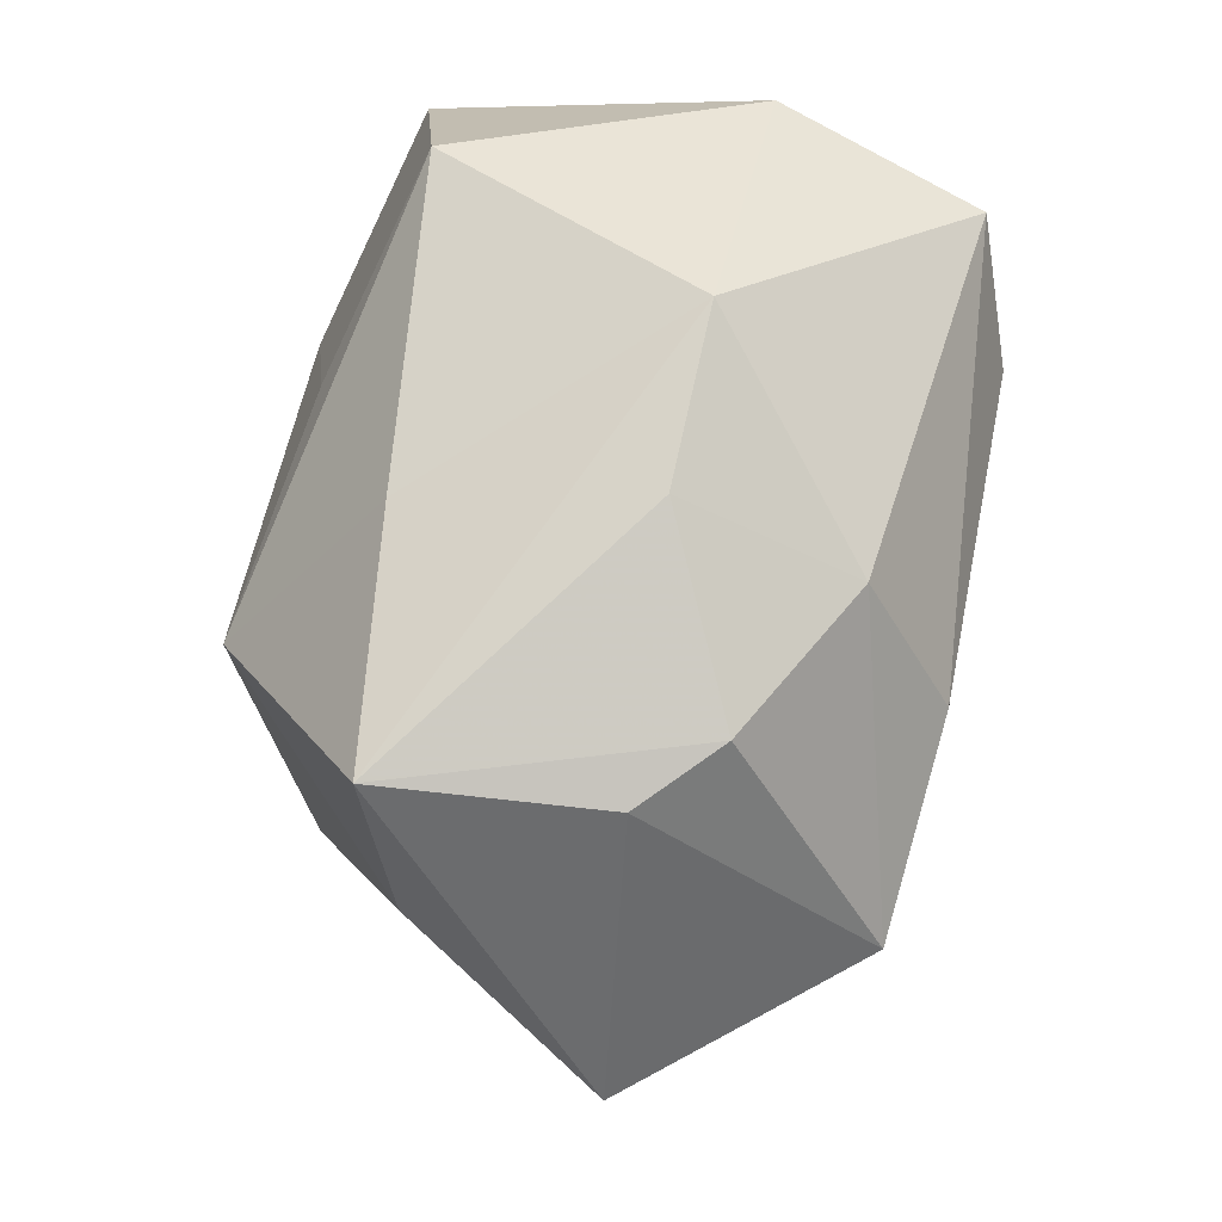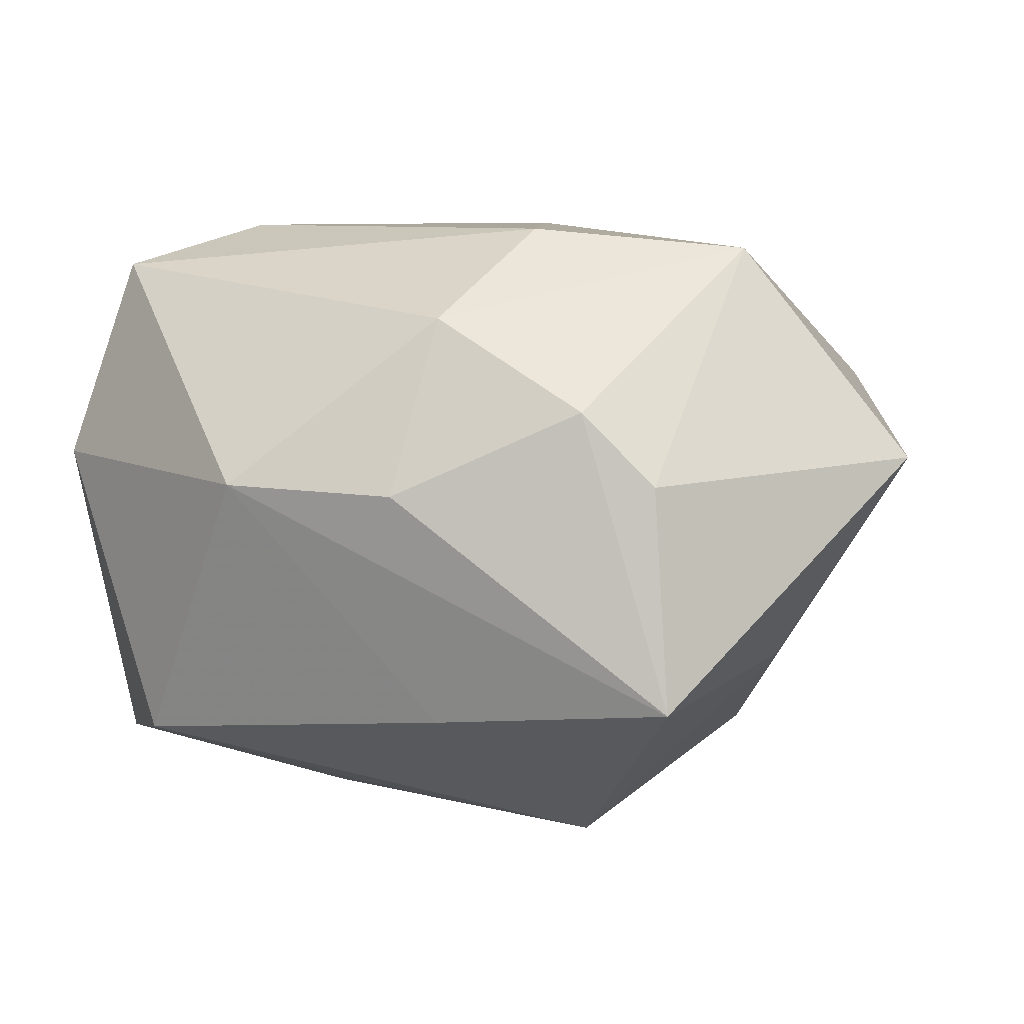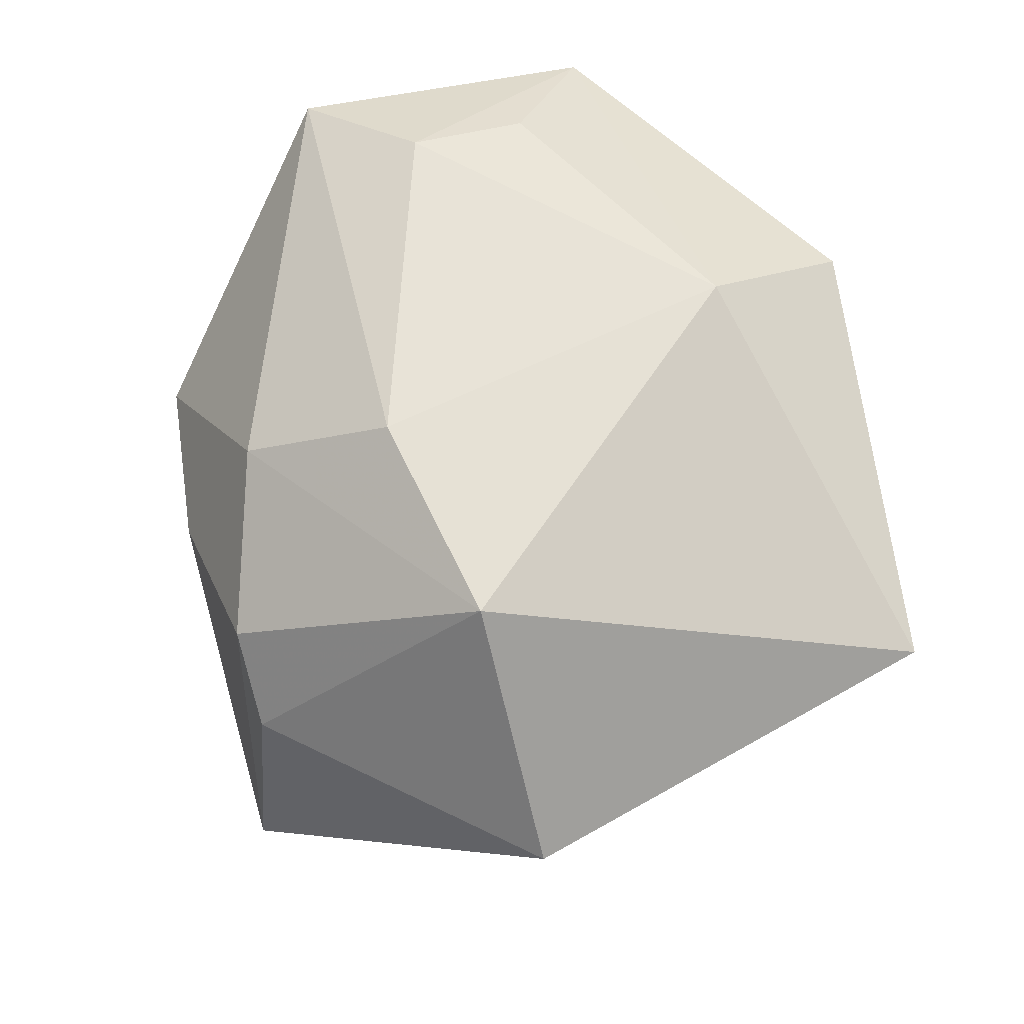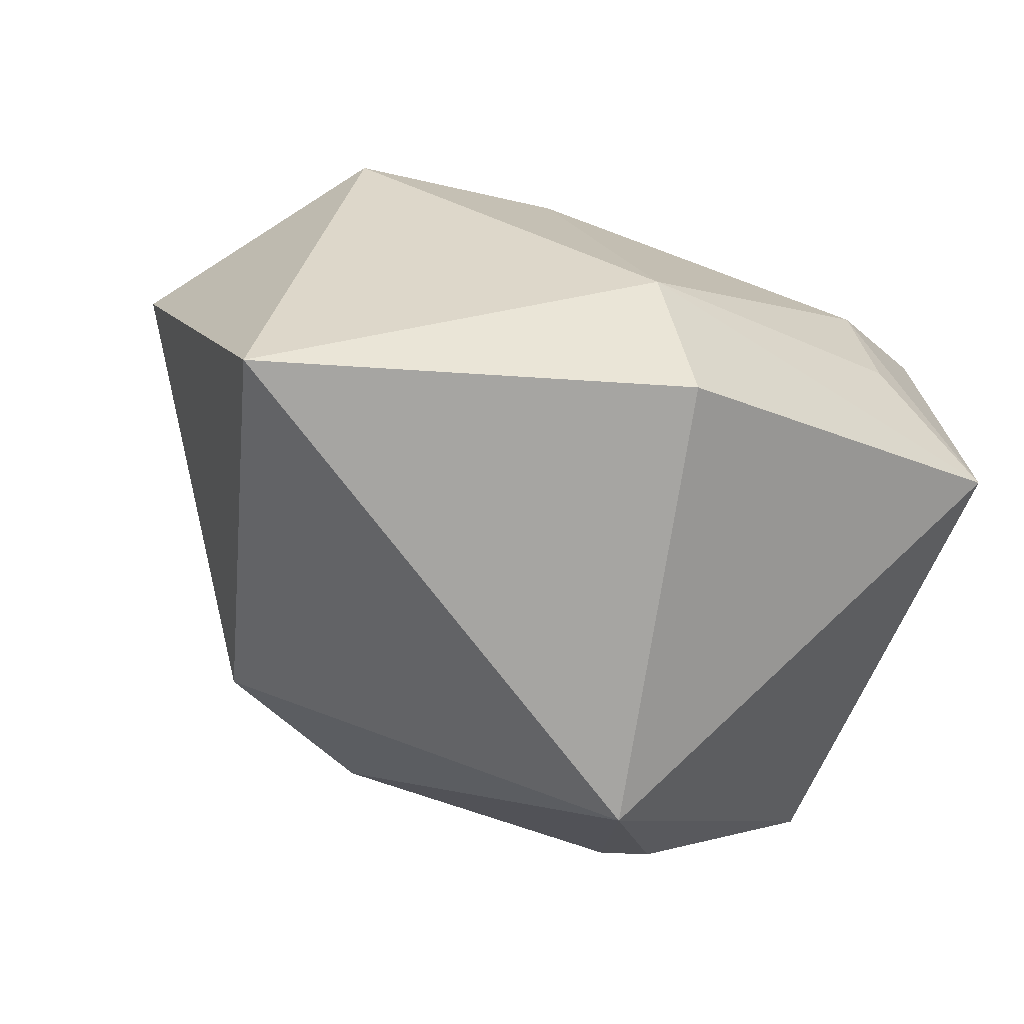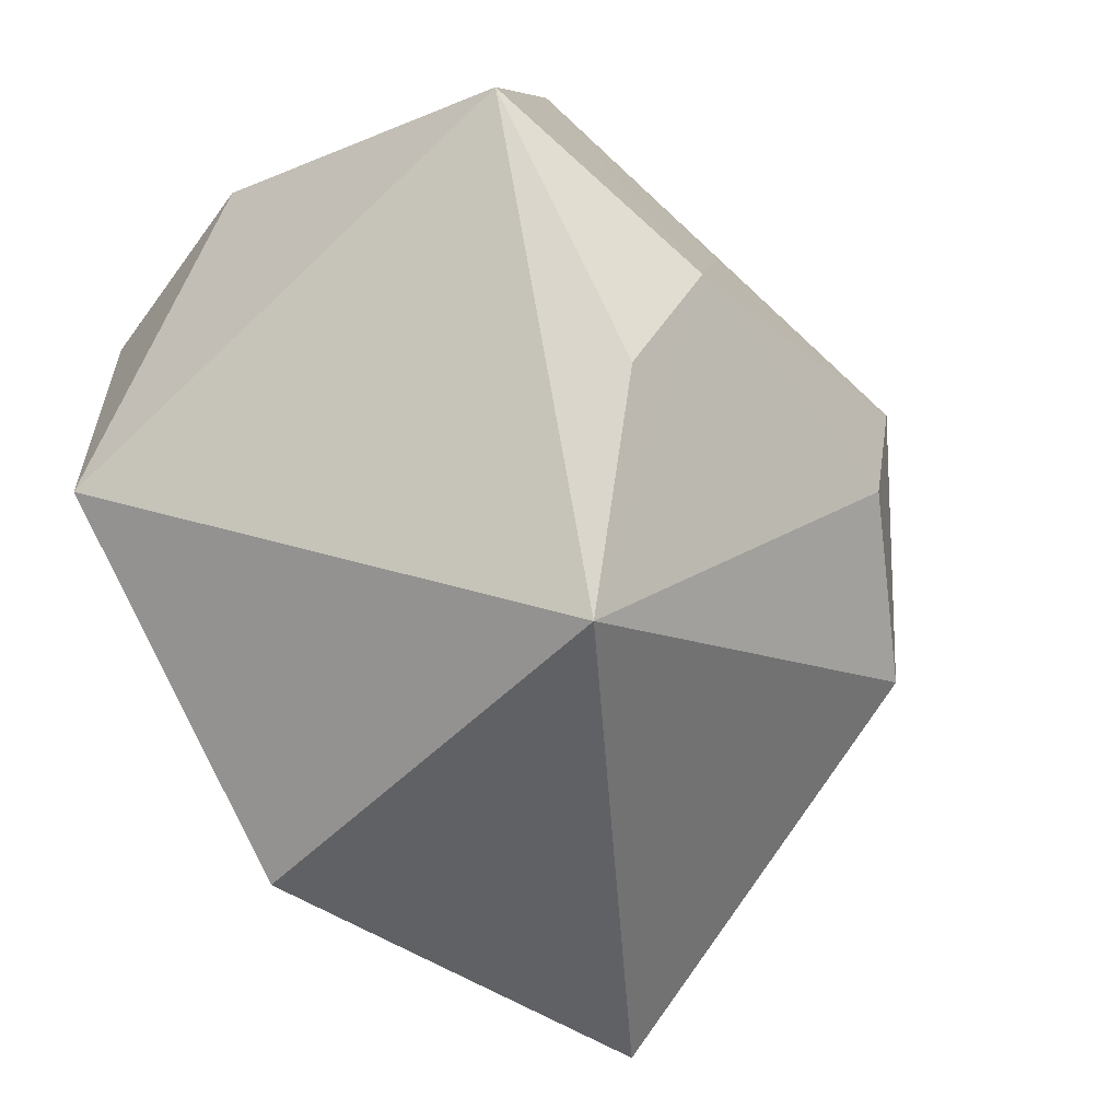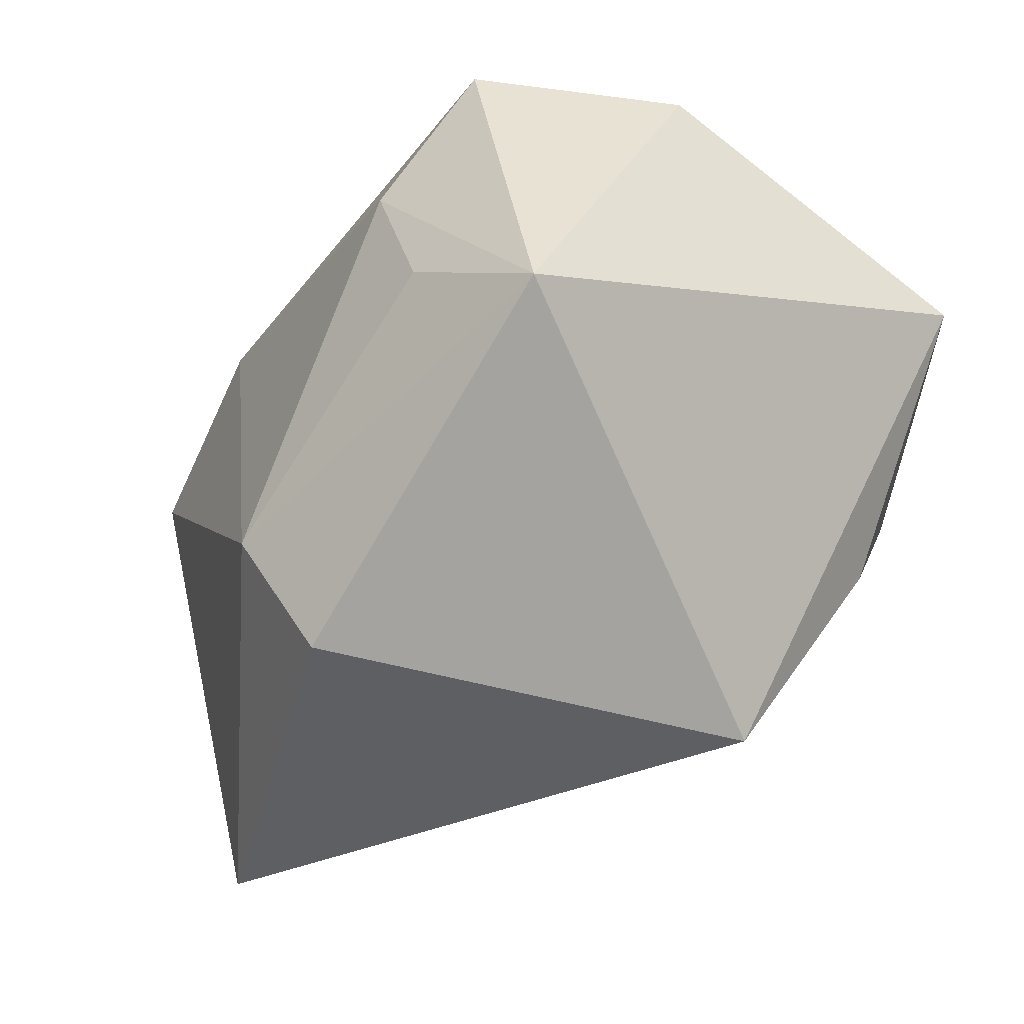
<metadata>
{"format":"obj","ext":"obj","renderer":"f3d","projection":"perspective","resolution":1024,"background":"white","views":[{"elev":74.3,"azim":-79.8,"up":"+Y"},{"elev":5.4,"azim":-161.5,"up":"+Z"},{"elev":58.4,"azim":-99.6,"up":"+Z"},{"elev":-73.8,"azim":-20.3,"up":"+Y"},{"elev":-49.6,"azim":126.5,"up":"+Y"},{"elev":-41.4,"azim":58.8,"up":"+Y"}]}
</metadata>
<code>
v 0.0225 0.005567 0.02841
v 0.008069 0.01347 -0.02804
v -0.02443 -0.01282 -0.02399
v 0.01365 0.03315 0.003493
v 0.03673 -0.01316 0.0206
v 0.00464 -0.03301 0.02376
v 0.01281 -0.03301 -0.01668
v -0.004669 0.02607 0.01892
v 0.02527 -0.005426 0.02607
v -0.01964 0.0295 0.01058
v -0.02801 0.03043 -0.01635
v -0.045 0.004304 0.005448
v -0.009635 -0.005774 -0.03211
v -0.02935 0.007417 0.02562
v -0.03317 -0.03301 0.01238
v -0.01471 0.0111 -0.03175
v -0.03375 0.01108 -0.01319
v 0.02595 0.02462 -0.02152
v 0.01804 -0.004366 -0.03211
v -0.0262 0.02847 0.003918
v 0.02046 -0.01482 -0.02634
v -0.002699 0.03344 0.002851
v 0.03244 0.01535 0.02423
v -0.009915 0.01292 0.02749
v 0.03846 0.01748 0.005145
v -0.0004227 -0.01981 0.02917
v 0.03821 0.005324 -0.02545
v -0.005166 0.02814 -0.01866
f 27 5 7
f 7 5 6
f 6 5 26
f 6 15 7
f 26 15 6
f 1 24 26
f 5 27 25
f 12 11 17
f 17 11 16
f 20 11 12
f 28 11 4
f 16 11 28
f 3 15 12
f 12 17 3
f 7 15 3
f 3 17 16
f 26 5 9
f 9 1 26
f 5 1 9
f 21 27 7
f 7 19 21
f 21 19 27
f 23 1 5
f 5 25 23
f 23 25 4
f 24 1 23
f 8 23 4
f 24 23 8
f 4 11 22
f 22 8 4
f 14 20 12
f 12 15 14
f 24 8 14
f 14 15 26
f 26 24 14
f 18 28 4
f 4 25 18
f 18 25 27
f 16 28 18
f 27 19 18
f 16 19 13
f 13 3 16
f 13 19 7
f 7 3 13
f 20 14 10
f 10 14 8
f 8 22 10
f 11 20 10
f 10 22 11
f 2 19 16
f 16 18 2
f 2 18 19

</code>
